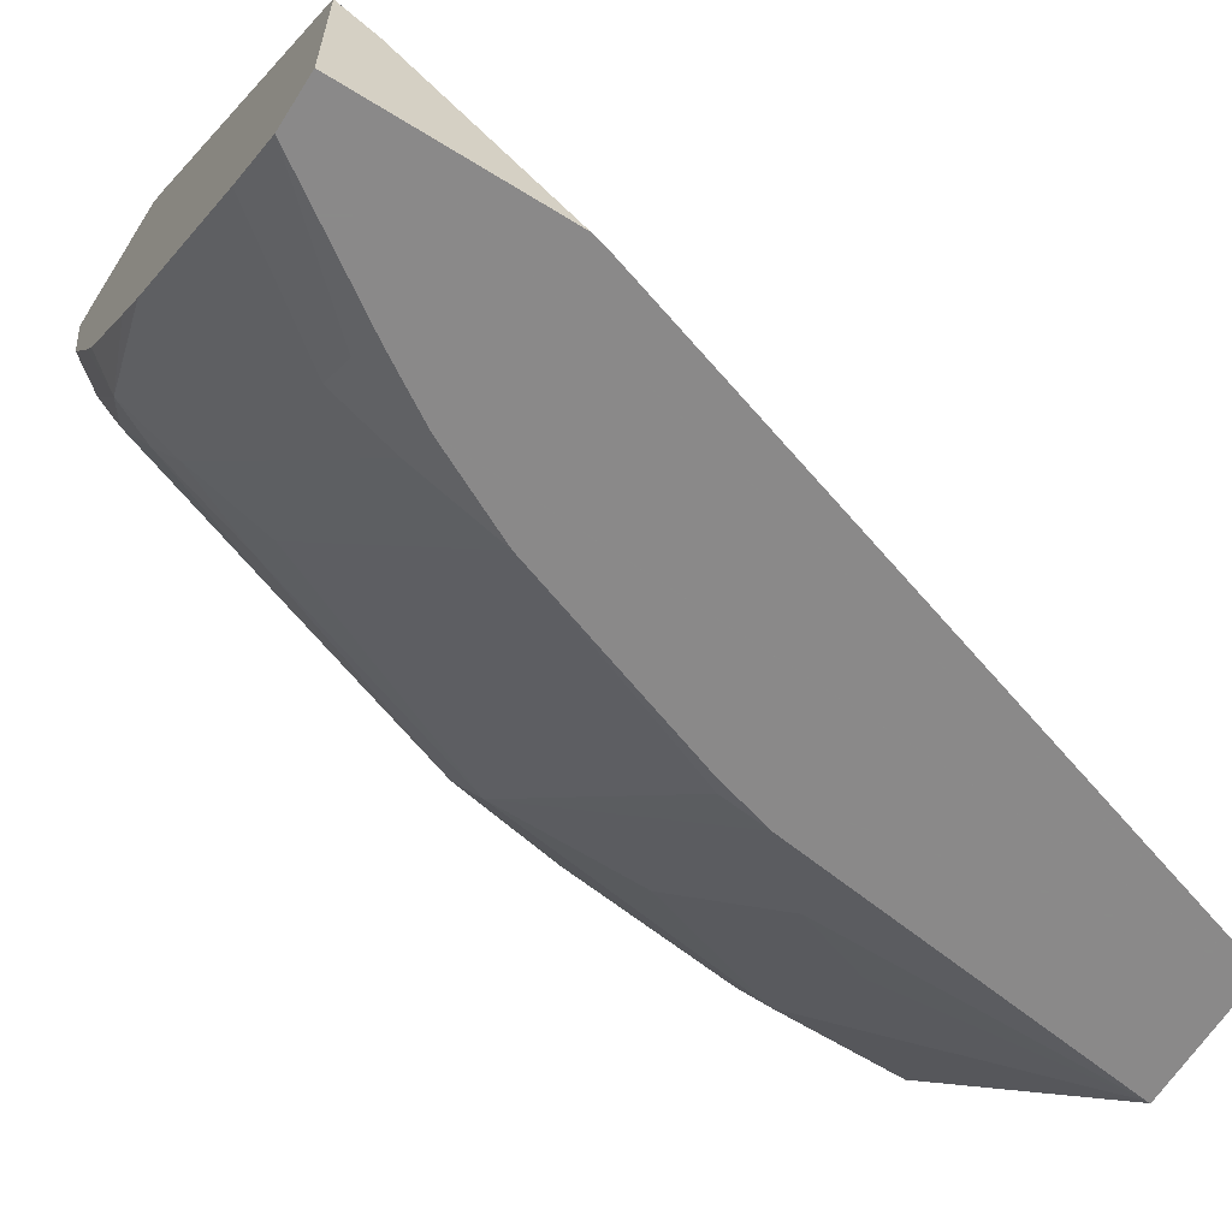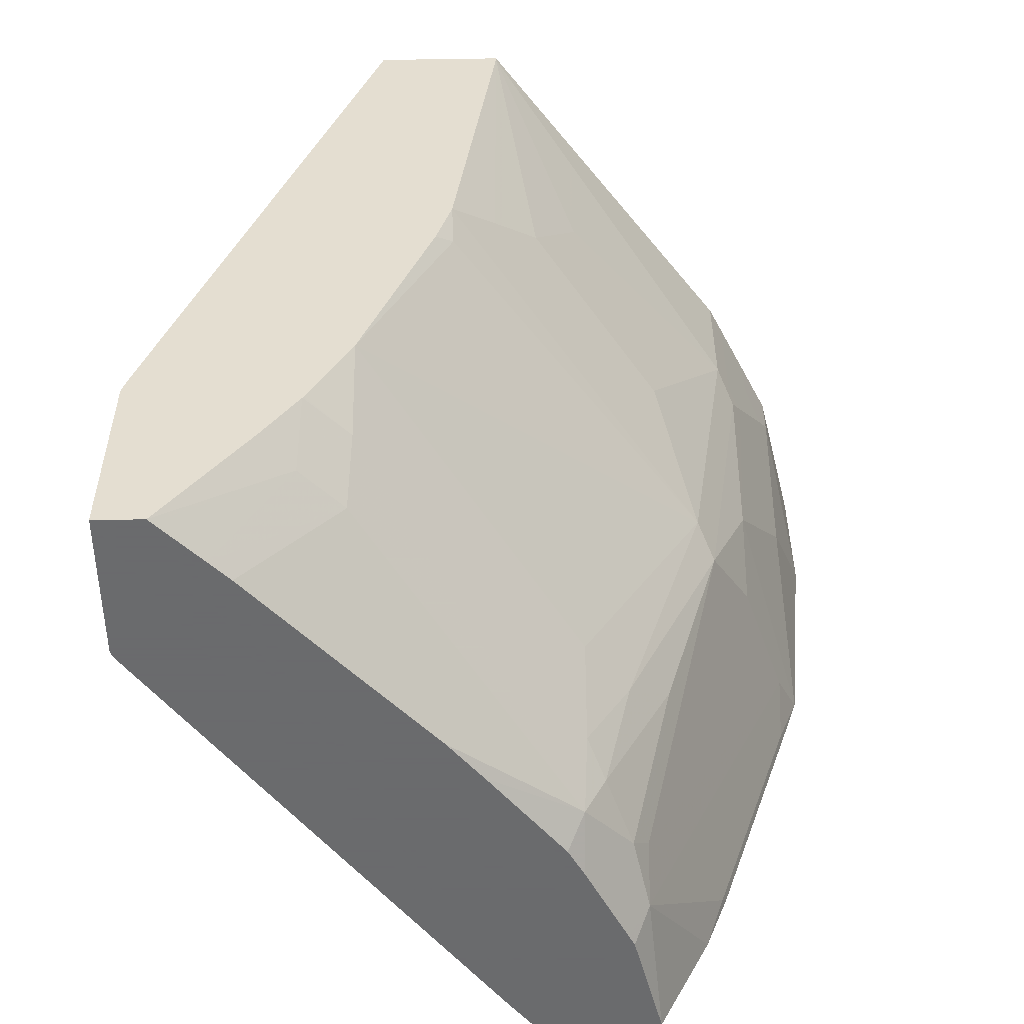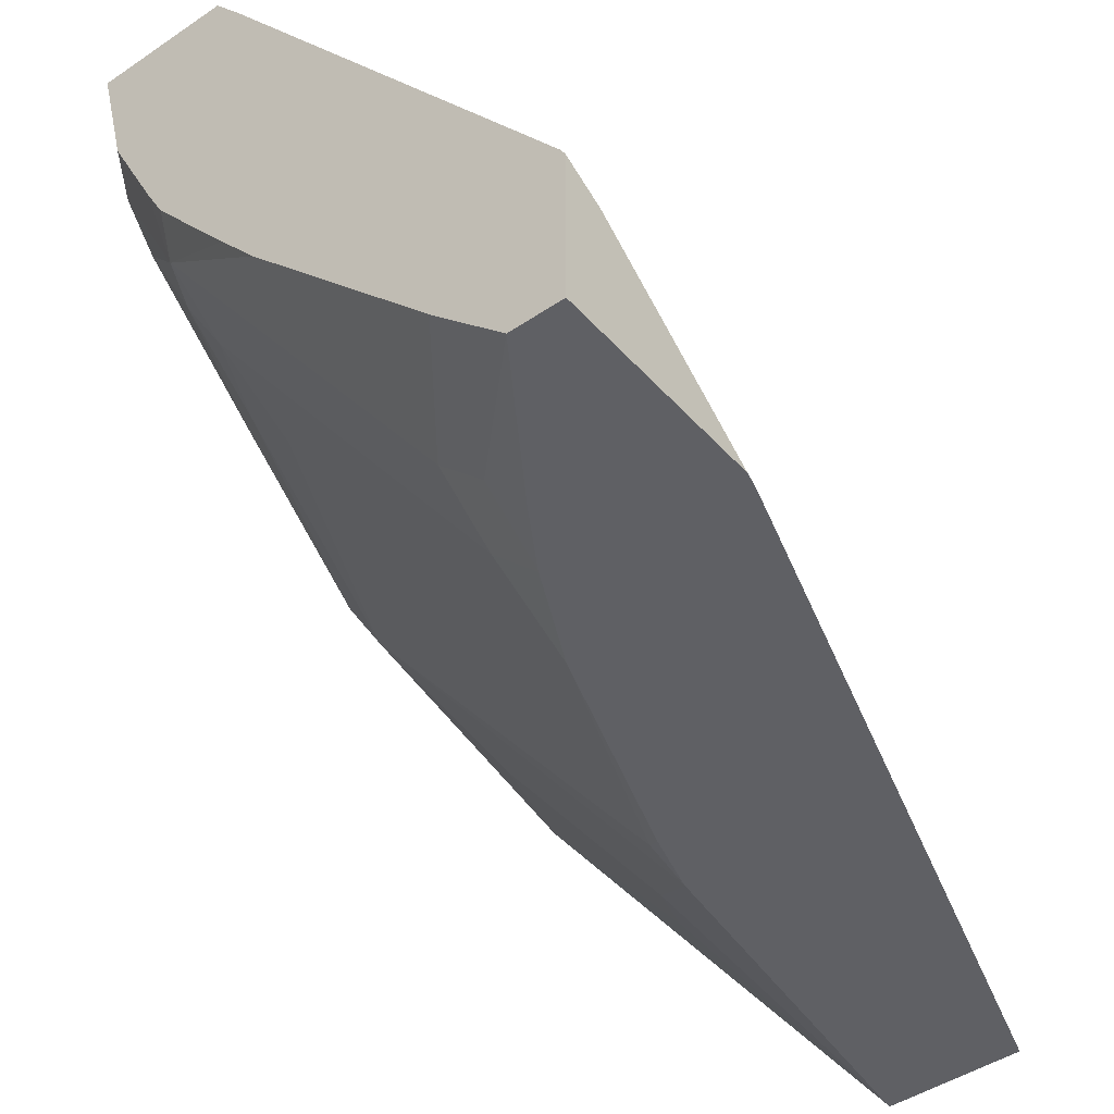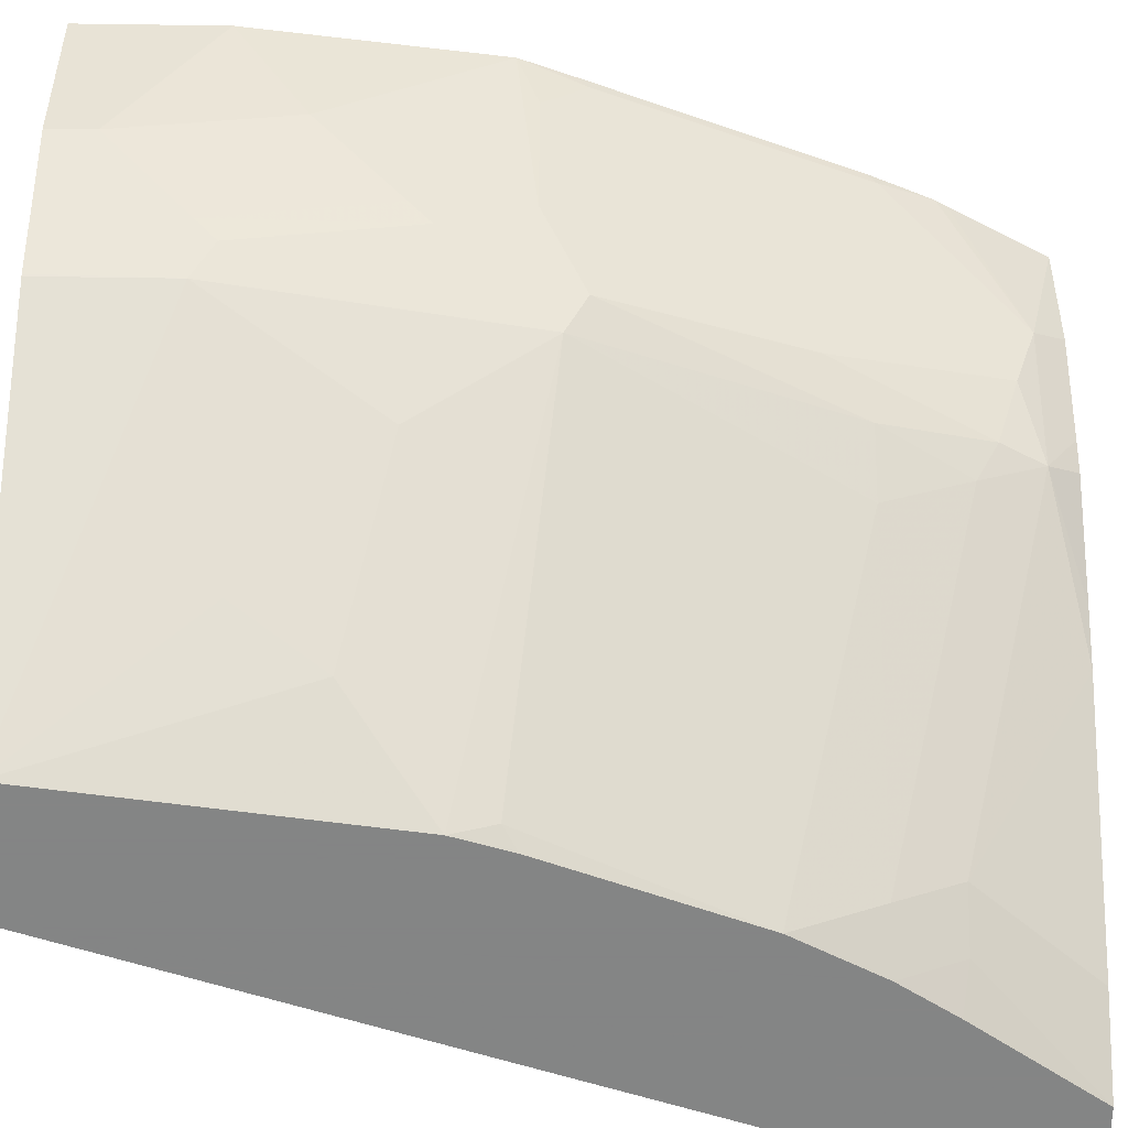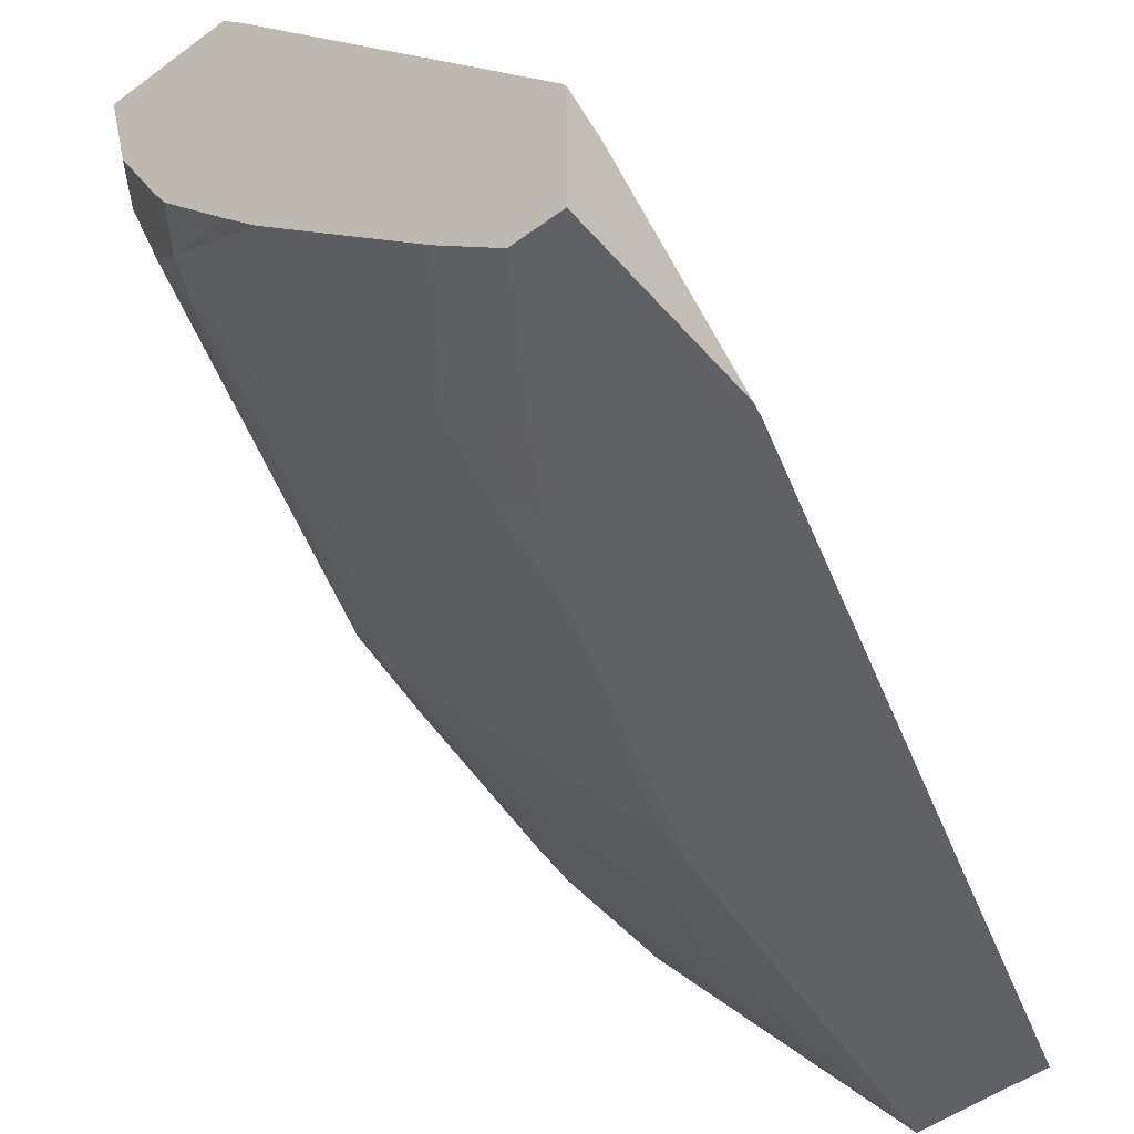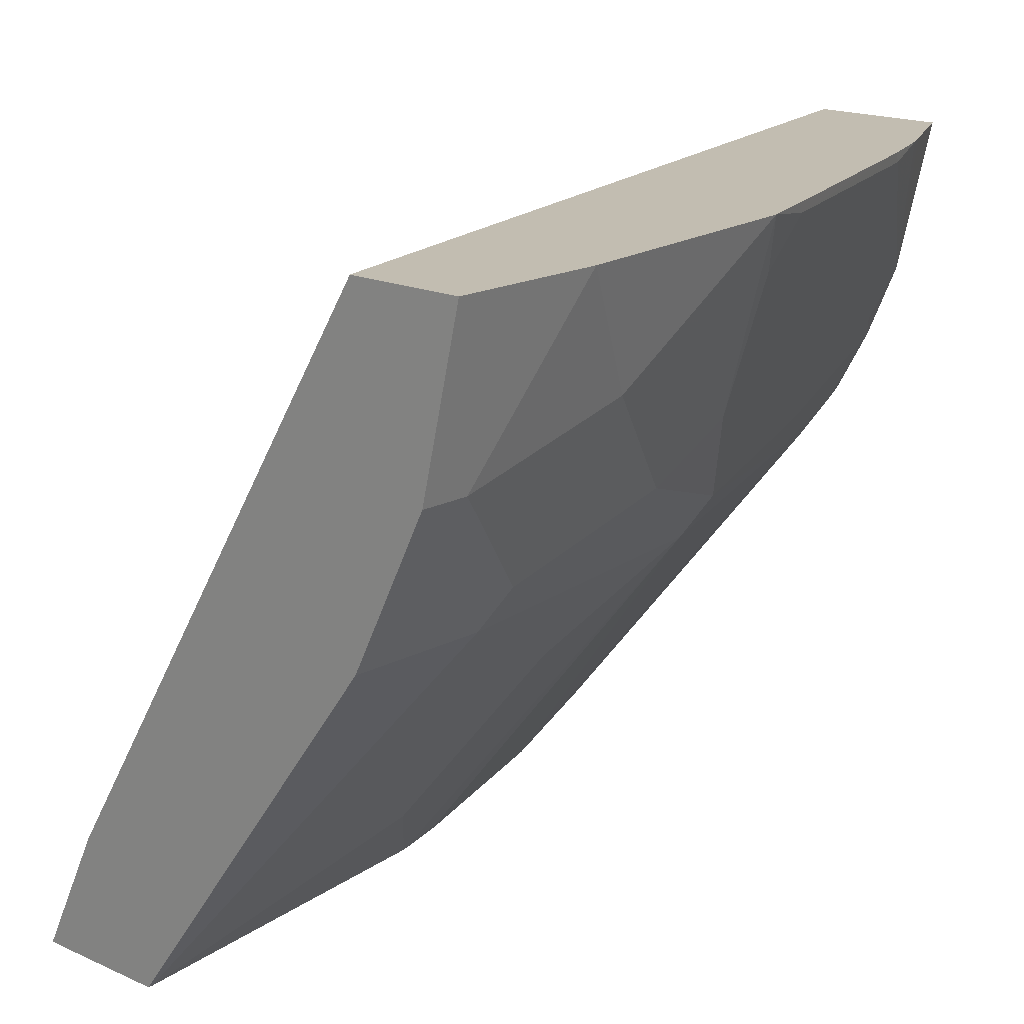
<metadata>
{"format":"obj","ext":"obj","renderer":"f3d","projection":"perspective","resolution":1024,"background":"white","views":[{"elev":-63.3,"azim":-122.2,"up":"+Y"},{"elev":-53.2,"azim":0.9,"up":"+Z"},{"elev":-44.6,"azim":-141.6,"up":"+Y"},{"elev":-61.6,"azim":89.2,"up":"+Y"},{"elev":-50.3,"azim":-141.0,"up":"+Y"},{"elev":16.8,"azim":42.7,"up":"+Y"}]}
</metadata>
<code>
v 0.8221 0.1292 0.001525
v 0.7741 0.1292 0.001525
v 0.8054 0.05752 0.001525
v 0.8221 0.1292 -0.06259
v 0.6265 -0.1087 0.001525
v 0.6723 0.1292 -0.3881
v 0.6612 0.115 -0.3881
v 0.5084 -0.09101 -0.3881
v 0.7926 0.03193 0.001525
v 0.8006 0.04794 -0.0288
v 0.8054 0.05752 -0.01918
v 0.8054 0.07669 -0.09592
v 0.8107 0.1292 -0.1726
v 0.6065 -0.1342 -0.01918
v 0.6137 -0.1342 0.001525
v 0.5067 -0.1032 -0.3717
v 0.7299 0.1292 -0.3881
v 0.5067 -0.0942 -0.3881
v 0.7799 0.006373 0.001525
v 0.7926 0.03193 -0.01918
v 0.7863 0.01915 -0.05755
v 0.8006 0.06711 -0.1055
v 0.7863 0.03835 -0.1342
v 0.7814 0.02874 -0.1439
v 0.7814 0.04794 -0.1822
v 0.8006 0.1054 -0.1822
v 0.8006 0.1246 -0.2013
v 0.8029 0.1292 -0.1968
v 0.601 -0.1597 0.001525
v 0.6014 -0.1588 0.001525
v 0.6073 -0.147 0.001525
v 0.5067 -0.1597 -0.3006
v 0.5084 -0.1597 -0.2939
v 0.7239 0.06711 -0.3739
v 0.7168 0.07669 -0.3881
v 0.7488 0.1292 -0.3502
v 0.5067 -0.1597 -0.3881
v 0.774 -0.00539 0.001525
v 0.7799 0.006373 -0.05755
v 0.7814 0.009568 -0.06712
v 0.7623 0.009568 -0.2013
v 0.7239 0.04794 -0.3548
v 0.7623 0.1246 -0.3164
v 0.7646 0.1292 -0.3119
v 0.6585 -0.1597 0.001525
v 0.7167 0.03835 -0.3643
v 0.6952 0.009568 -0.3739
v 0.6949 0.03284 -0.3881
v 0.7141 0.07118 -0.3881
v 0.7513 0.1292 -0.3452
v 0.7538 0.1292 -0.3401
v 0.5284 -0.1597 -0.3881
v 0.7734 -0.006408 0.001525
v 0.7734 -0.006408 -0.05755
v 0.7543 -0.006408 -0.1918
v 0.7167 -1.74e-05 -0.3068
v 0.7359 0.01915 -0.2876
v 0.7611 0.1292 -0.3209
v 0.7159 -0.08309 0.001525
v 0.6585 -0.1597 -1.04e-06
v 0.7047 0.009568 -0.3548
v 0.6377 -0.04322 -0.3881
v 0.6535 -0.02371 -0.3881
v 0.6875 0.01915 -0.3881
v 0.6967 -0.006408 -0.3452
v 0.6009 -0.1406 -0.3068
v 0.5993 -0.1246 -0.3356
v 0.5301 -0.158 -0.3881
v 0.5801 -0.1438 -0.3356
v 0.5659 -0.1597 -0.3322
v 0.7159 -0.08309 -0.01918
v 0.6967 -0.1023 -0.07674
v 0.6776 -0.1214 -0.1151
v 0.7351 -0.04472 -0.1342
v 0.6584 -0.1406 -0.1342
v 0.6393 -0.1597 -0.1539
v 0.64 -0.1534 -0.1726
v 0.6393 -0.1214 -0.2493
v 0.6967 -0.02555 -0.3068
v 0.6393 -0.1597 -0.1534
v 0.5584 -0.1297 -0.3881
v 0.601 -0.1597 -0.2685
v 0.582 -0.1597 -0.3064
v 0.5816 -0.1597 -0.3072
v 0.5493 -0.1388 -0.3881
v 0.5393 -0.1489 -0.3881
v 0.6323 -0.1597 -0.1789
f 38 54 39
f 41 57 42
f 39 54 40
f 40 54 55
f 40 55 41
f 41 55 56
f 41 56 57
f 42 57 46
f 47 63 64
f 43 58 44
f 45 60 71
f 45 71 59
f 46 61 47
f 46 57 61
f 47 62 63
f 47 64 48
f 38 53 54
f 43 51 58
f 34 51 43
f 29 33 32
f 34 36 50
f 47 61 65
f 27 44 28
f 29 32 37
f 29 37 52
f 29 52 70
f 29 70 84
f 29 84 83
f 29 83 82
f 34 50 51
f 29 82 87
f 29 76 80
f 29 80 60
f 29 60 45
f 34 42 46
f 34 46 47
f 34 47 48
f 34 48 49
f 34 49 35
f 29 87 76
f 47 65 66
f 77 87 82
f 47 67 62
f 65 79 66
f 66 79 82
f 66 82 83
f 66 83 84
f 66 84 69
f 66 69 67
f 67 69 85
f 67 85 81
f 68 86 69
f 69 86 85
f 69 84 70
f 73 75 74
f 75 80 76
f 76 87 77
f 27 43 44
f 77 82 78
f 78 82 79
f 62 67 81
f 60 73 72
f 60 75 73
f 60 80 75
f 52 68 69
f 52 69 70
f 53 59 71
f 53 71 54
f 54 71 60
f 54 60 72
f 54 72 73
f 54 73 74
f 47 66 67
f 54 74 55
f 55 75 76
f 55 76 77
f 55 77 78
f 55 78 79
f 55 79 56
f 56 79 65
f 56 65 61
f 56 61 57
f 55 74 75
f 26 43 27
f 26 34 43
f 1 31 30
f 1 17 6
f 2 6 7
f 2 7 8
f 2 8 5
f 3 9 10
f 3 10 11
f 4 11 12
f 4 12 13
f 5 14 15
f 5 8 16
f 5 16 14
f 6 17 35
f 6 35 49
f 6 49 48
f 6 48 64
f 6 64 63
f 6 63 62
f 1 36 17
f 1 50 36
f 1 51 50
f 1 58 51
f 1 2 5
f 1 5 15
f 1 15 31
f 26 42 34
f 1 30 29
f 1 29 45
f 1 45 59
f 1 59 53
f 6 62 81
f 1 53 38
f 1 19 9
f 1 9 3
f 1 3 11
f 1 11 4
f 1 4 13
f 1 13 28
f 1 28 44
f 1 44 58
f 1 38 19
f 6 81 85
f 1 6 2
f 6 86 68
f 14 30 31
f 14 31 15
f 14 16 29
f 16 18 37
f 16 37 32
f 16 32 33
f 16 33 29
f 17 34 35
f 14 29 30
f 17 36 34
f 21 39 40
f 21 40 24
f 21 24 23
f 21 23 22
f 24 41 25
f 6 85 86
f 25 41 26
f 26 41 42
f 19 38 39
f 13 27 28
f 24 40 41
f 13 25 26
f 13 26 27
f 6 68 52
f 6 37 18
f 6 18 8
f 6 8 7
f 8 18 16
f 9 19 39
f 9 39 21
f 9 21 20
f 6 52 37
f 10 20 21
f 10 21 22
f 10 22 12
f 10 12 11
f 12 22 13
f 13 22 23
f 13 23 24
f 9 20 10
f 13 24 25

</code>
